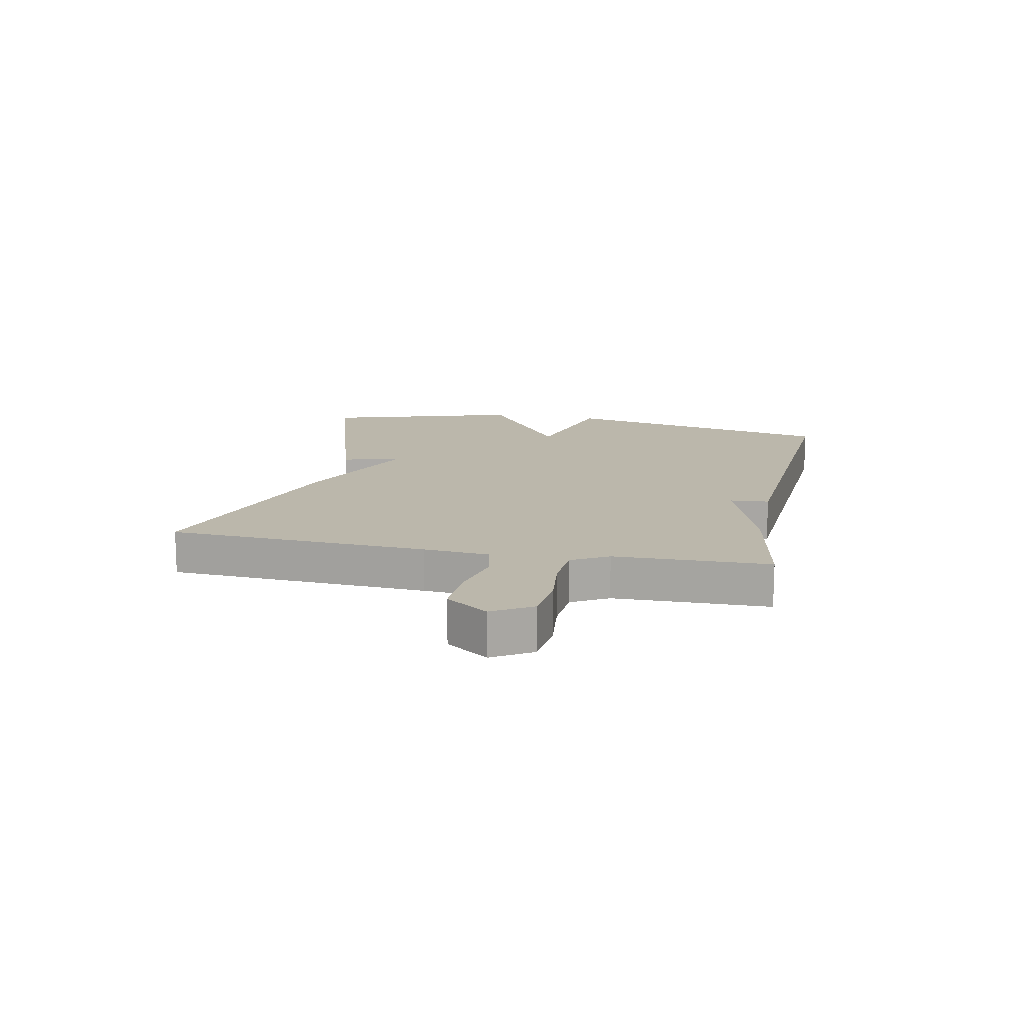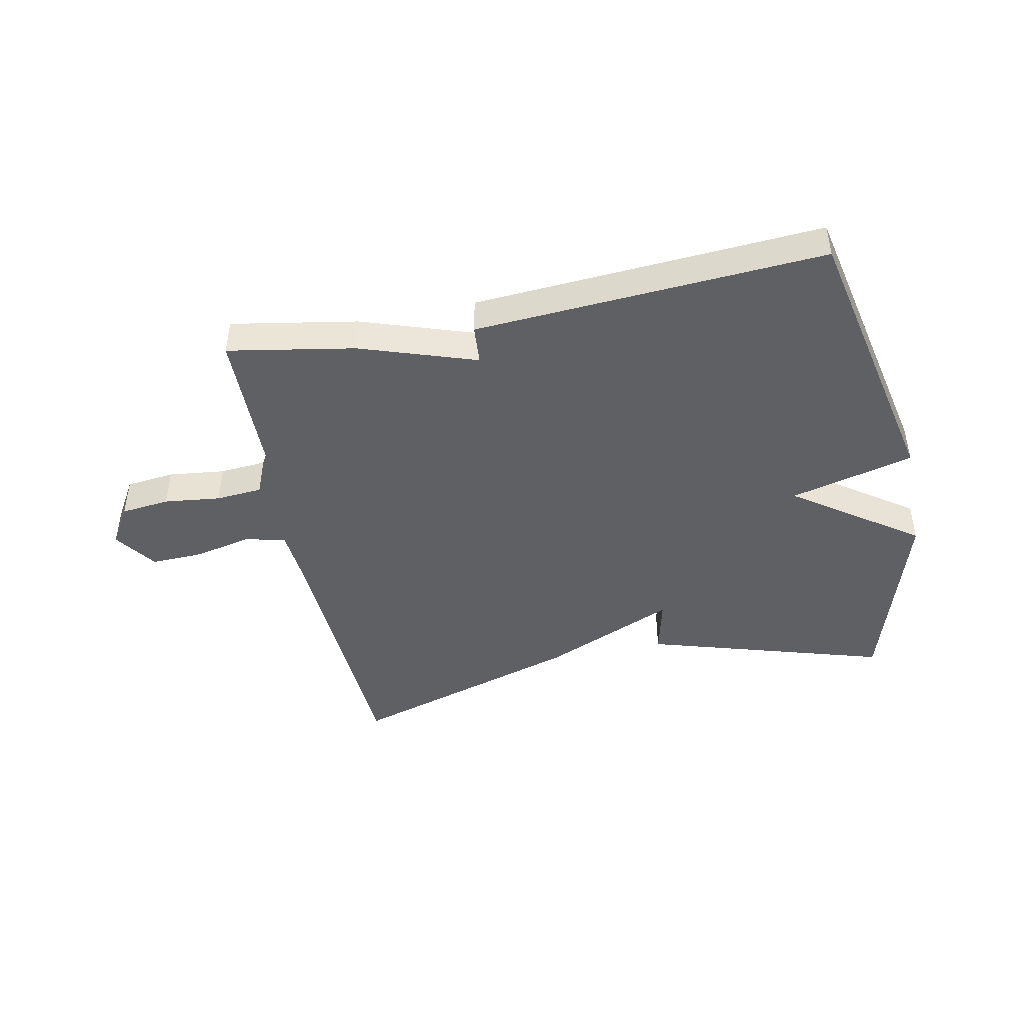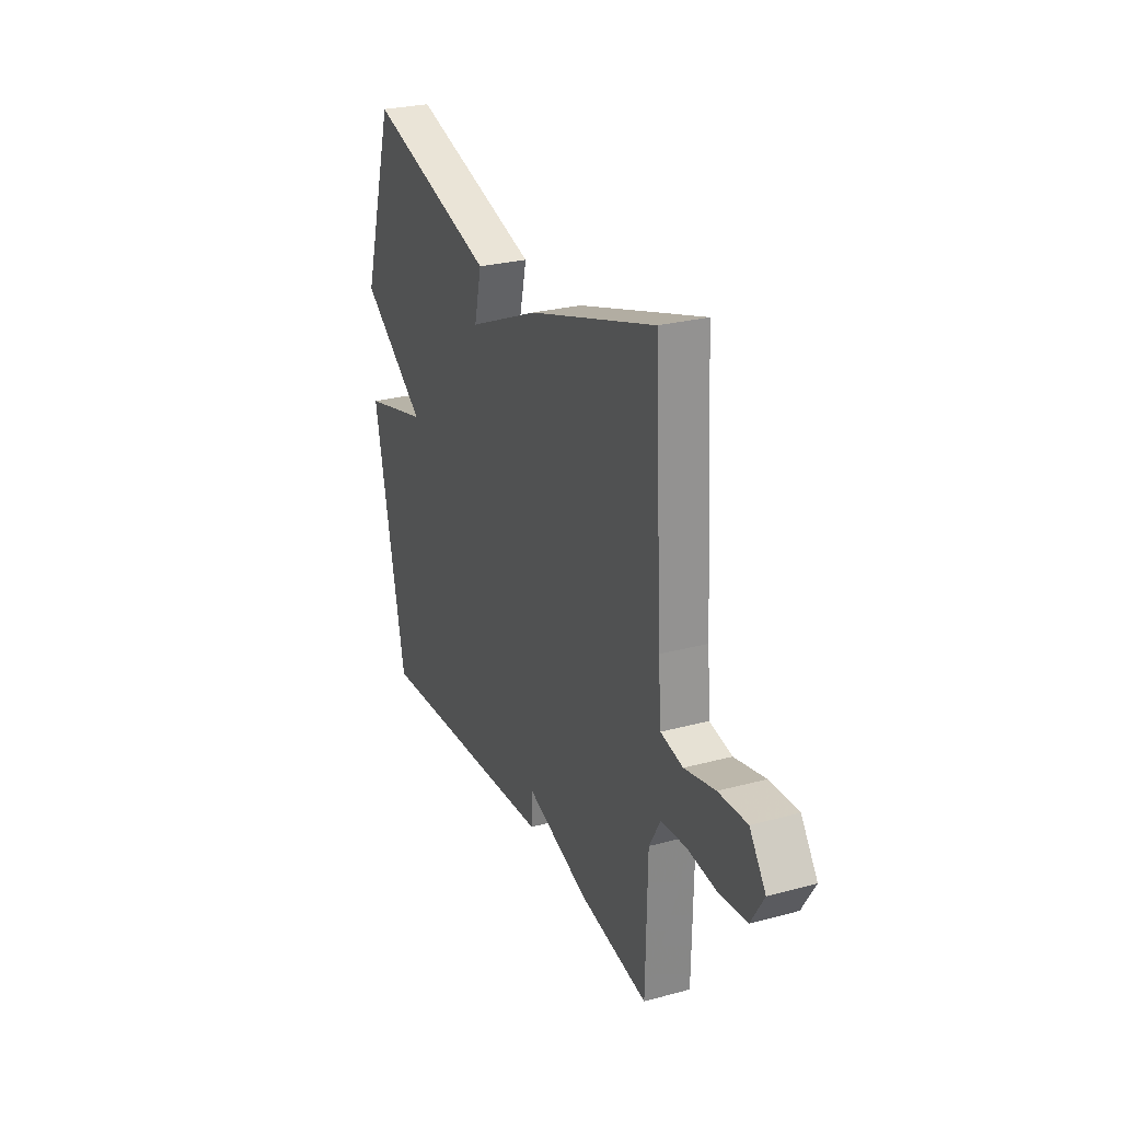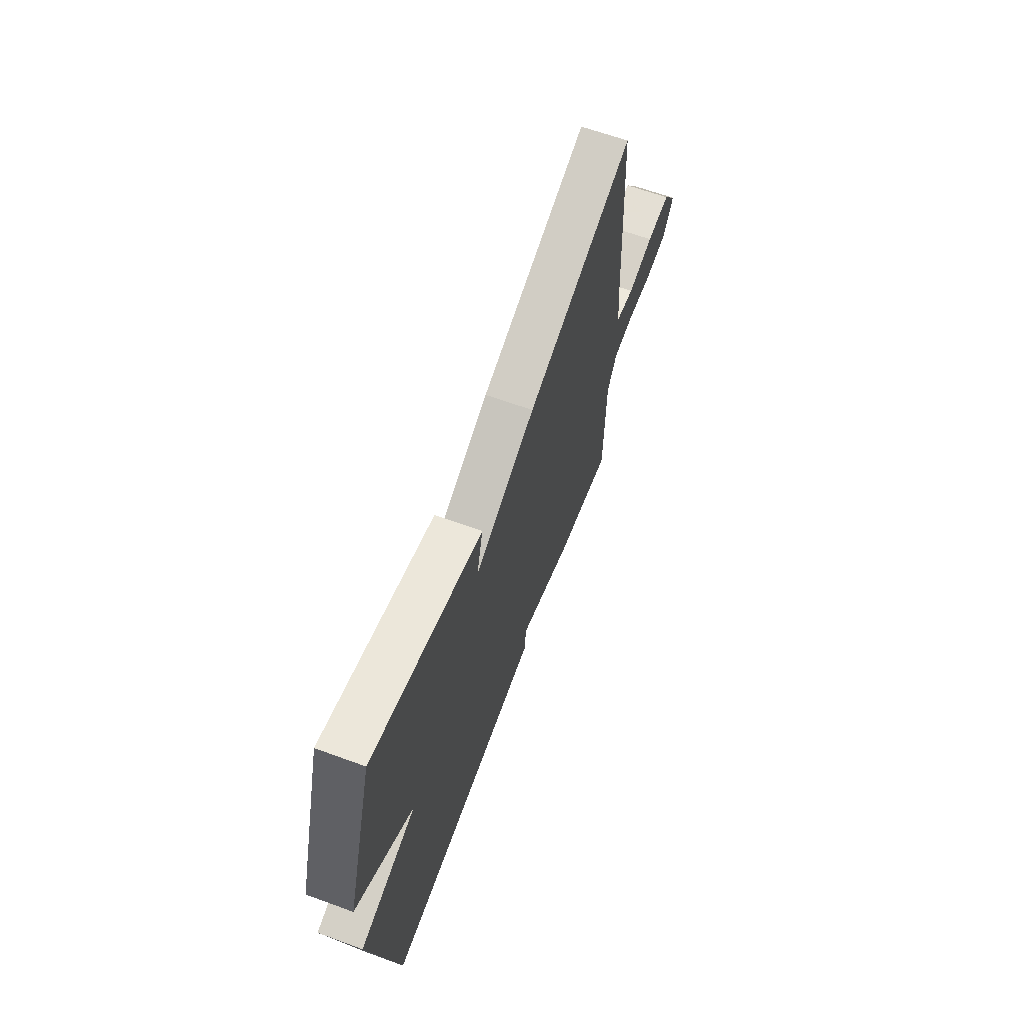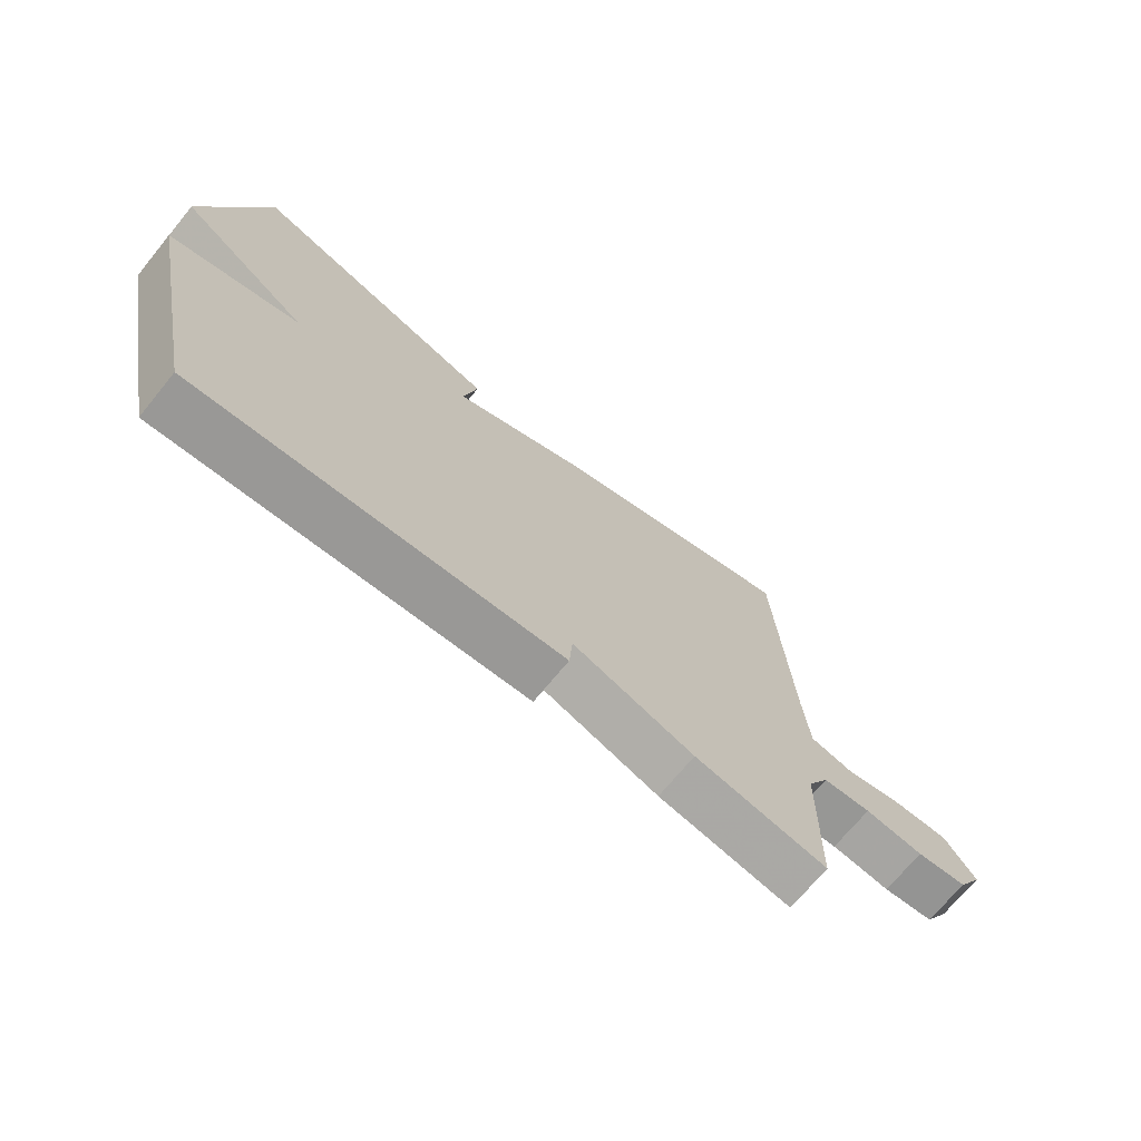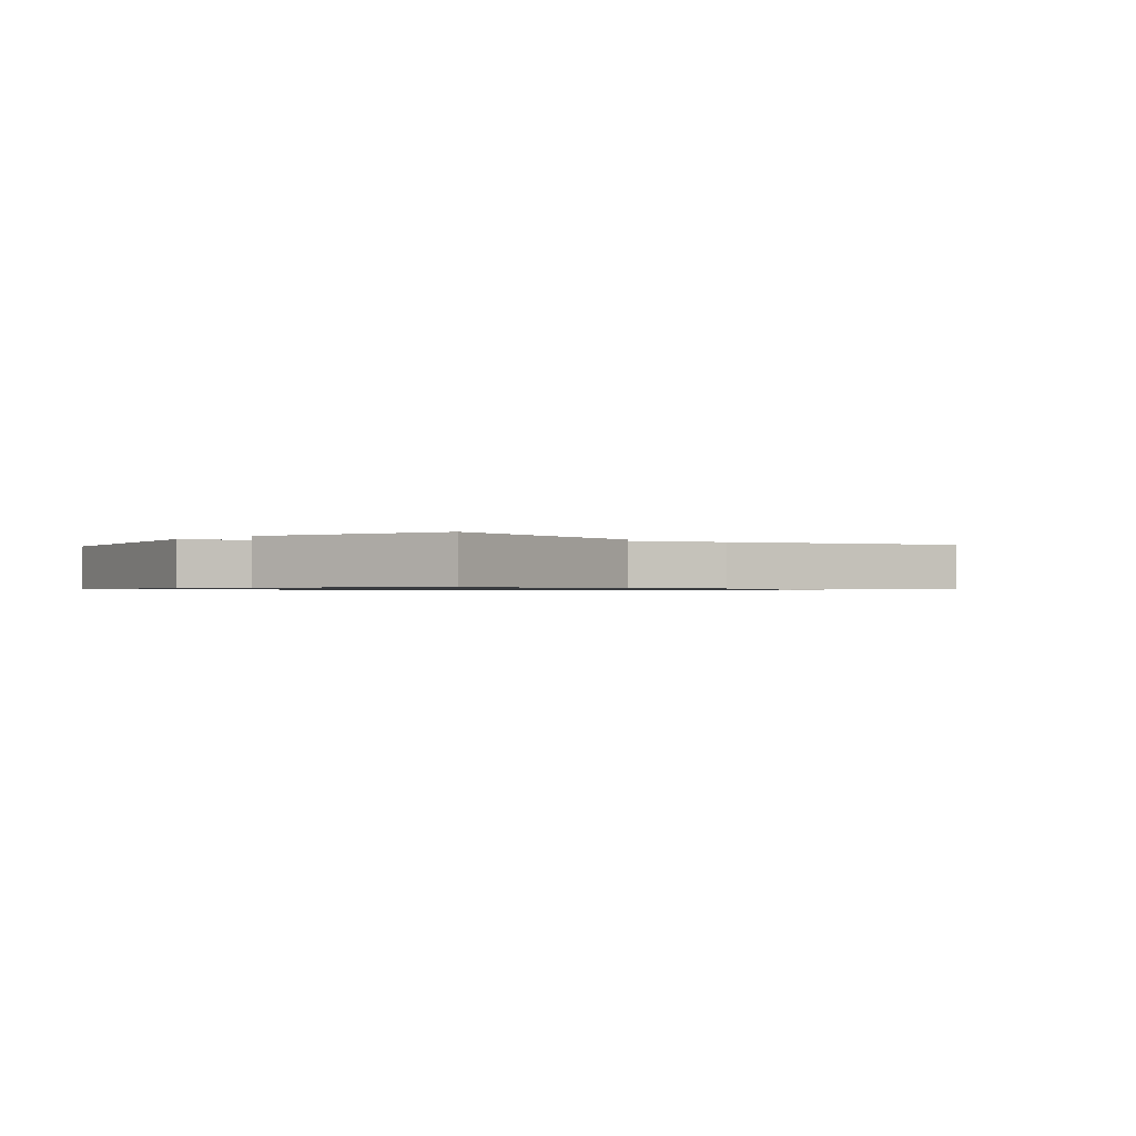
<metadata>
{"format":"obj","ext":"obj","renderer":"f3d","projection":"perspective","resolution":1024,"background":"white","views":[{"elev":14.2,"azim":101.5,"up":"+Y"},{"elev":-44.9,"azim":-168.5,"up":"+Y"},{"elev":26.8,"azim":67.2,"up":"+Z"},{"elev":64.2,"azim":-69.8,"up":"+Z"},{"elev":-70.6,"azim":-39.3,"up":"+Z"},{"elev":-0.8,"azim":-40.9,"up":"+Y"}]}
</metadata>
<code>
v -0.5 0.07 0.5
v -0.095 0.07 0.378
v -0.118 0.07 0.281
v 0.105 0.07 0.378
v 0.5 0.07 0.5
v 0.524 0.07 0.063
v 0.533 0.07 -0.047
v 0.602 0.07 -0.062
v 0.697 0.07 -0.041
v 0.785 0.07 -0.038
v 0.835 0.07 -0.109
v 0.795 0.07 -0.175
v 0.713 0.07 -0.184
v 0.618 0.07 -0.173
v 0.54 0.07 -0.179
v 0.505 0.07 -0.24
v 0.5 0.07 -0.5
v 0.287 0.07 -0.462
v 0.092 0.07 -0.396
v 0.087 0.07 -0.462
v -0.5 0.07 -0.5
v -0.6 0.07 -0.027
v -0.392 0.07 0.026
v -0.6 0.07 0.173
v -0.5 0 0.5
v -0.095 0 0.378
v -0.118 0 0.281
v 0.105 0 0.378
v 0.5 0 0.5
v 0.524 0 0.063
v 0.533 0 -0.047
v 0.602 0 -0.062
v 0.697 0 -0.041
v 0.785 0 -0.038
v 0.835 0 -0.109
v 0.795 0 -0.175
v 0.713 0 -0.184
v 0.618 0 -0.173
v 0.54 0 -0.179
v 0.505 0 -0.24
v 0.5 0 -0.5
v 0.287 0 -0.462
v 0.092 0 -0.396
v 0.087 0 -0.462
v -0.5 0 -0.5
v -0.6 0 -0.027
v -0.392 0 0.026
v -0.6 0 0.173
f 1 2 3
f 24 1 3
f 23 24 3
f 21 22 23
f 20 21 23
f 19 20 23
f 3 4 5
f 23 3 5
f 19 23 5
f 18 19 5
f 17 18 5
f 16 17 5
f 12 13 14
f 11 12 14
f 10 11 14
f 9 10 14
f 8 9 14
f 7 8 14 15
f 6 7 15 16
f 5 6 16
f 27 26 25
f 27 25 48
f 27 48 47
f 47 46 45
f 47 45 44
f 47 44 43
f 29 28 27
f 29 27 47
f 29 47 43
f 29 43 42
f 29 42 41
f 29 41 40
f 38 37 36
f 38 36 35
f 38 35 34
f 38 34 33
f 38 33 32
f 39 38 32 31
f 40 39 31 30
f 40 30 29
f 1 25 26 2
f 2 26 27 3
f 3 27 28 4
f 4 28 29 5
f 5 29 30 6
f 6 30 31 7
f 7 31 32 8
f 8 32 33 9
f 9 33 34 10
f 10 34 35 11
f 11 35 36 12
f 12 36 37 13
f 13 37 38 14
f 14 38 39 15
f 15 39 40 16
f 16 40 41 17
f 17 41 42 18
f 18 42 43 19
f 19 43 44 20
f 20 44 45 21
f 21 45 46 22
f 22 46 47 23
f 23 47 48 24
f 24 48 25 1

</code>
